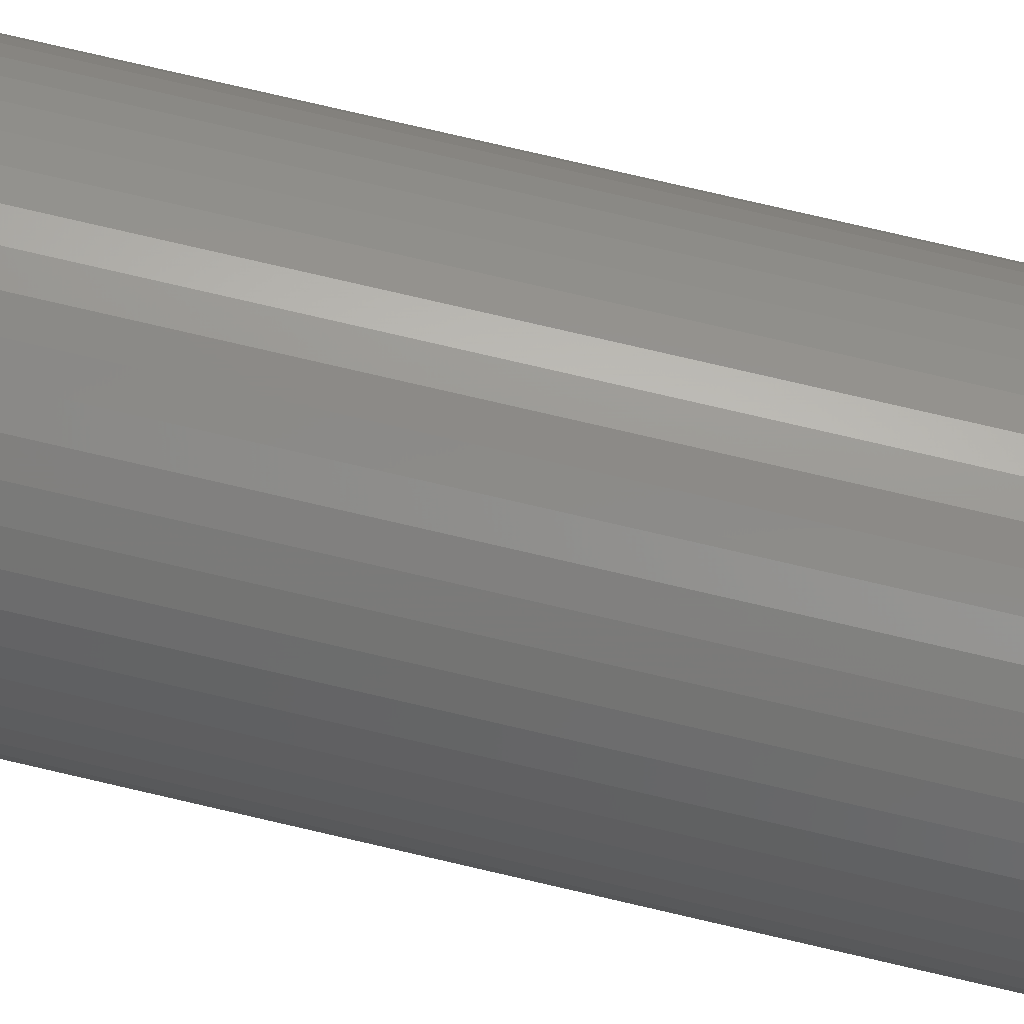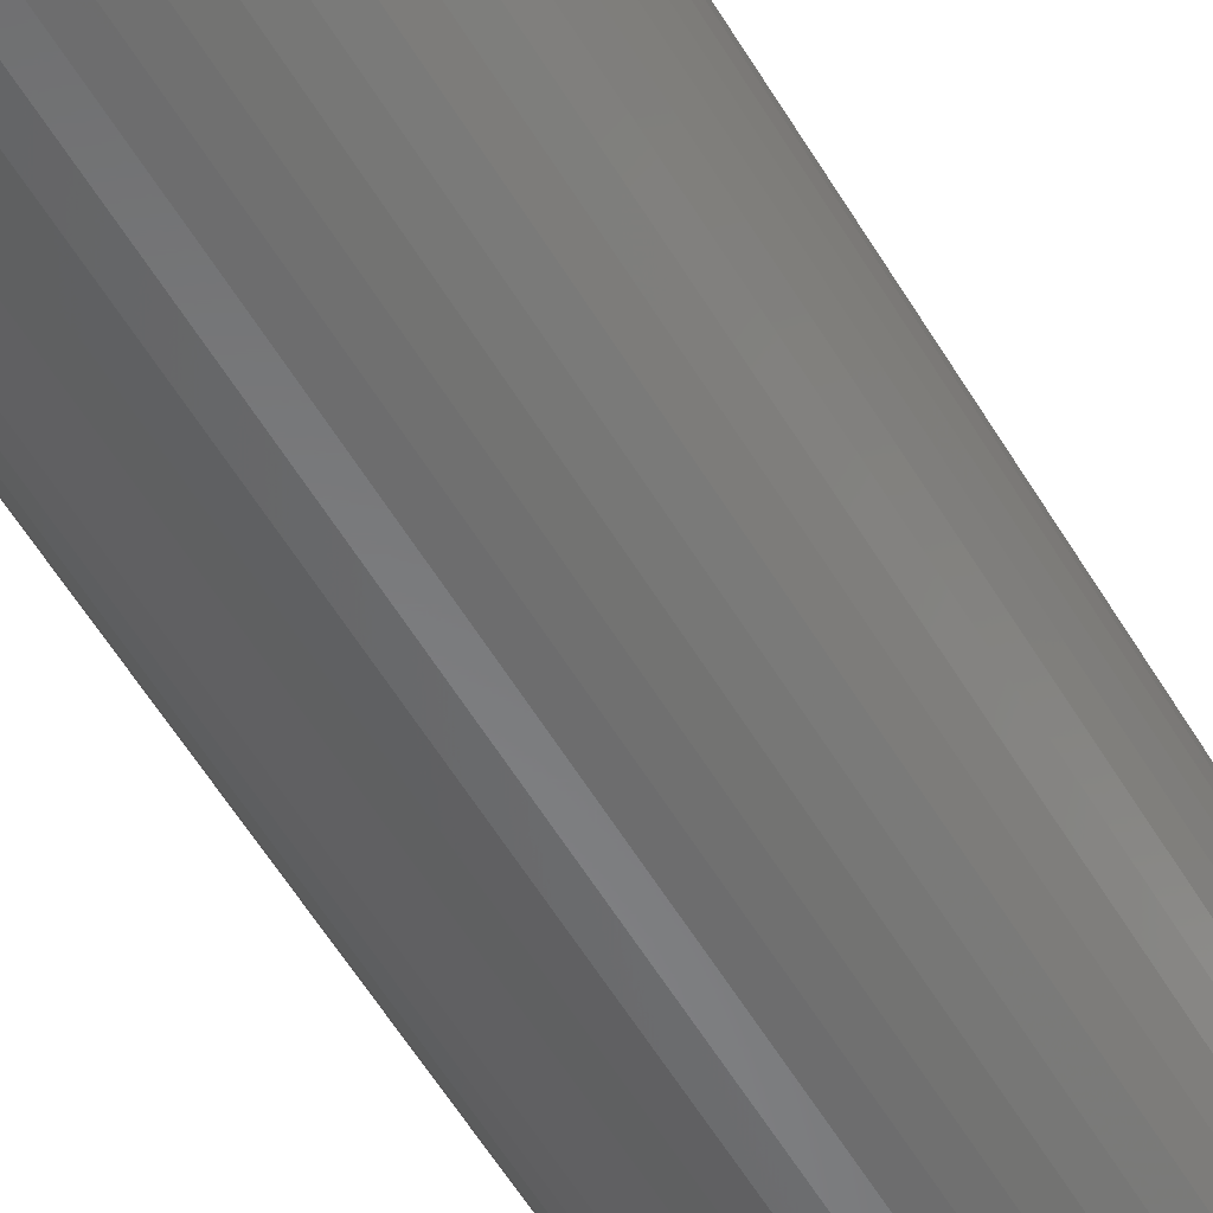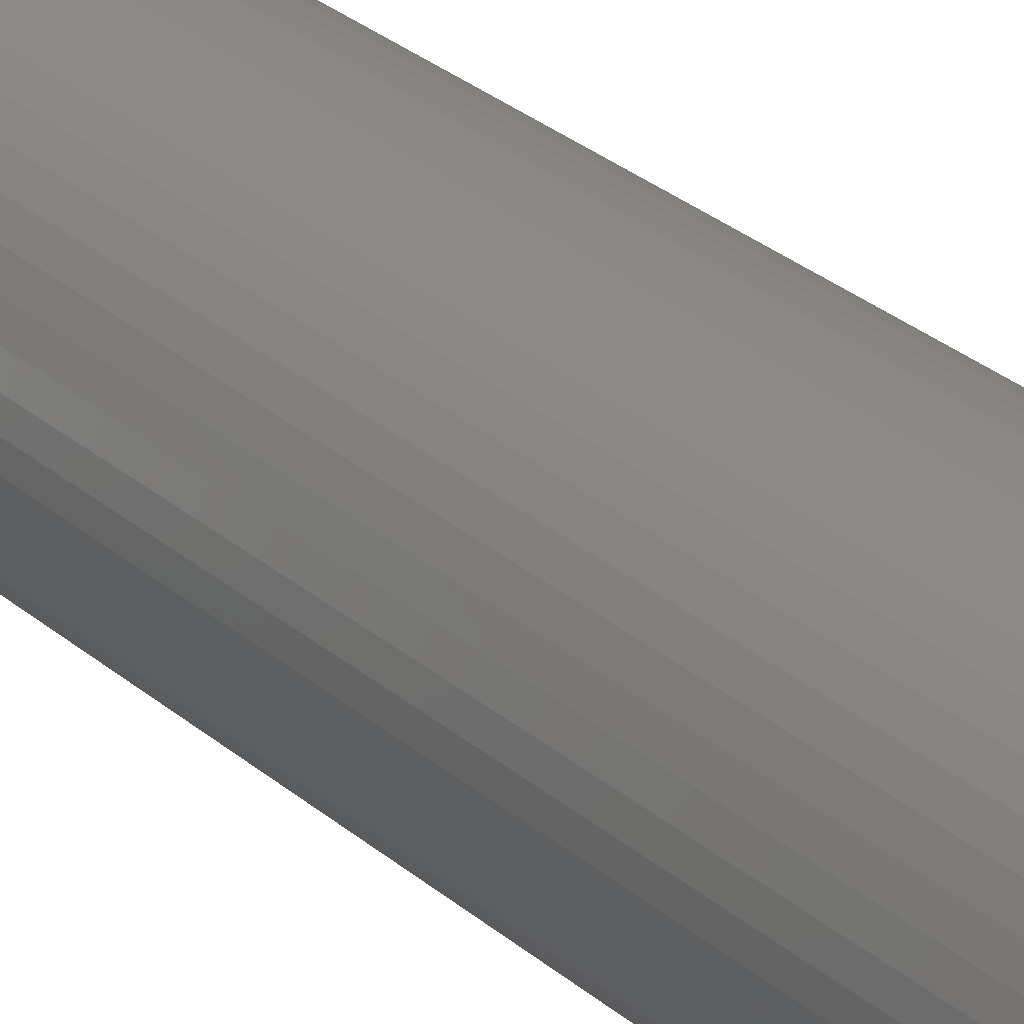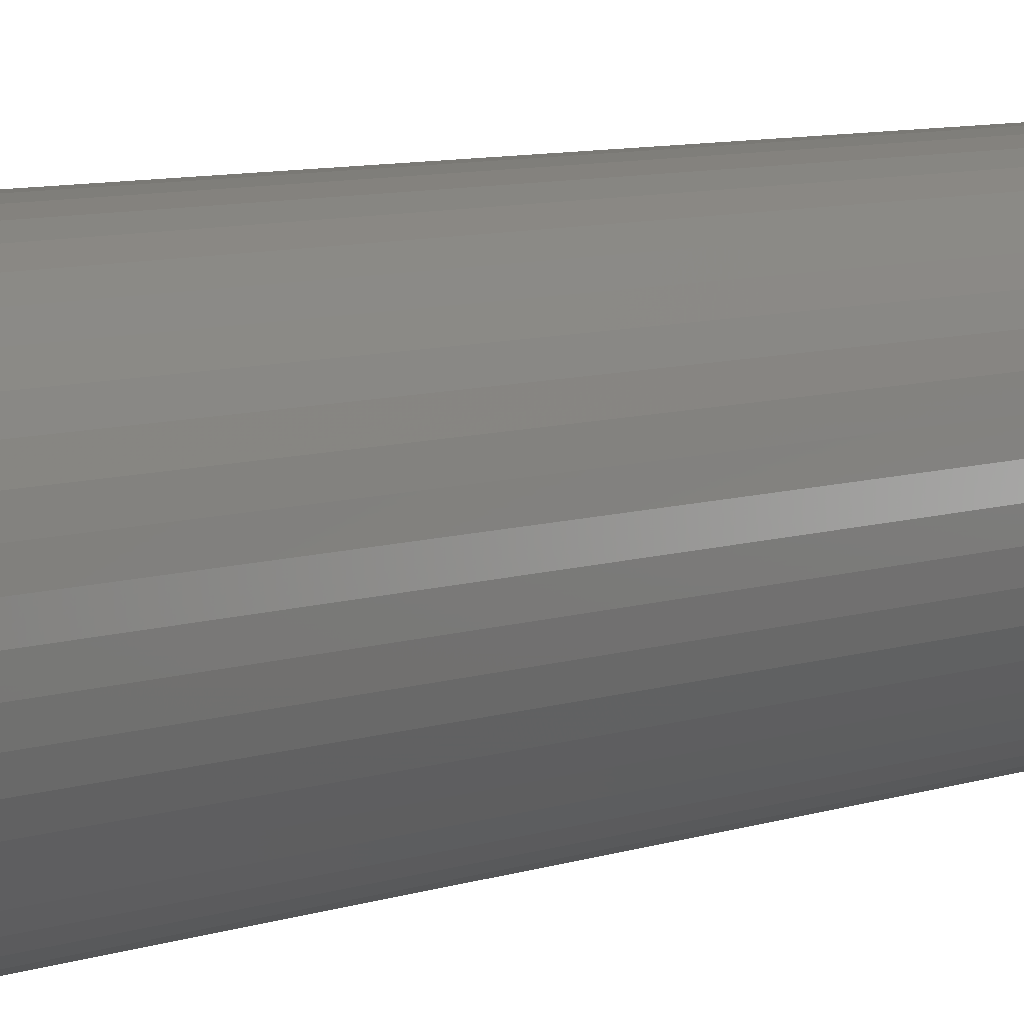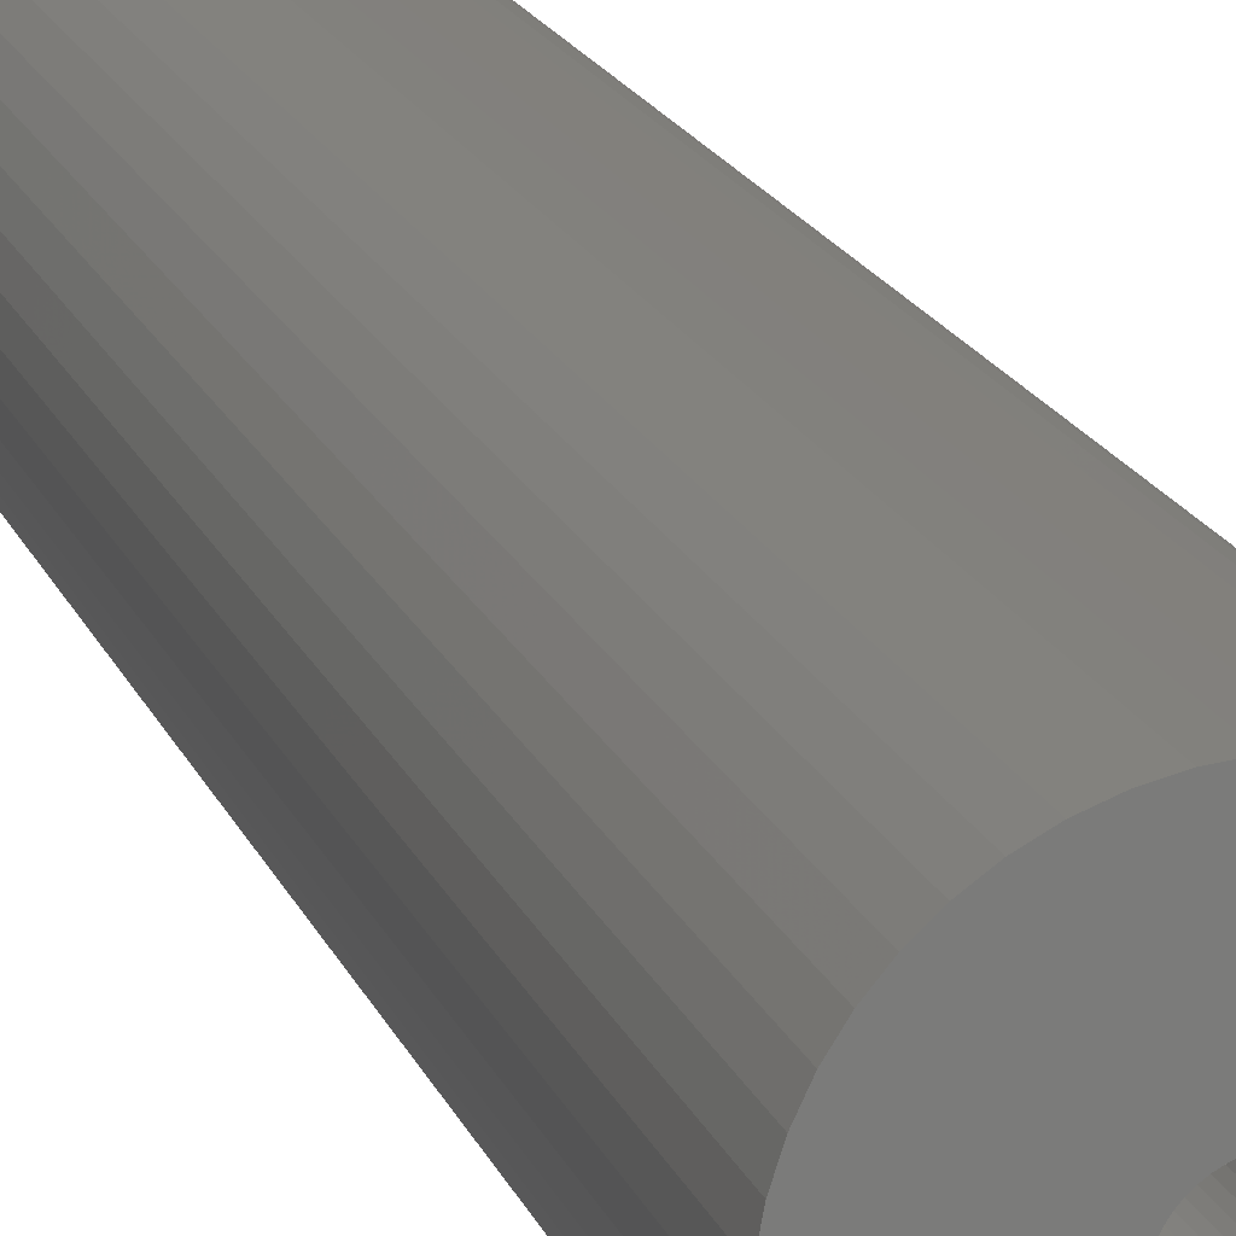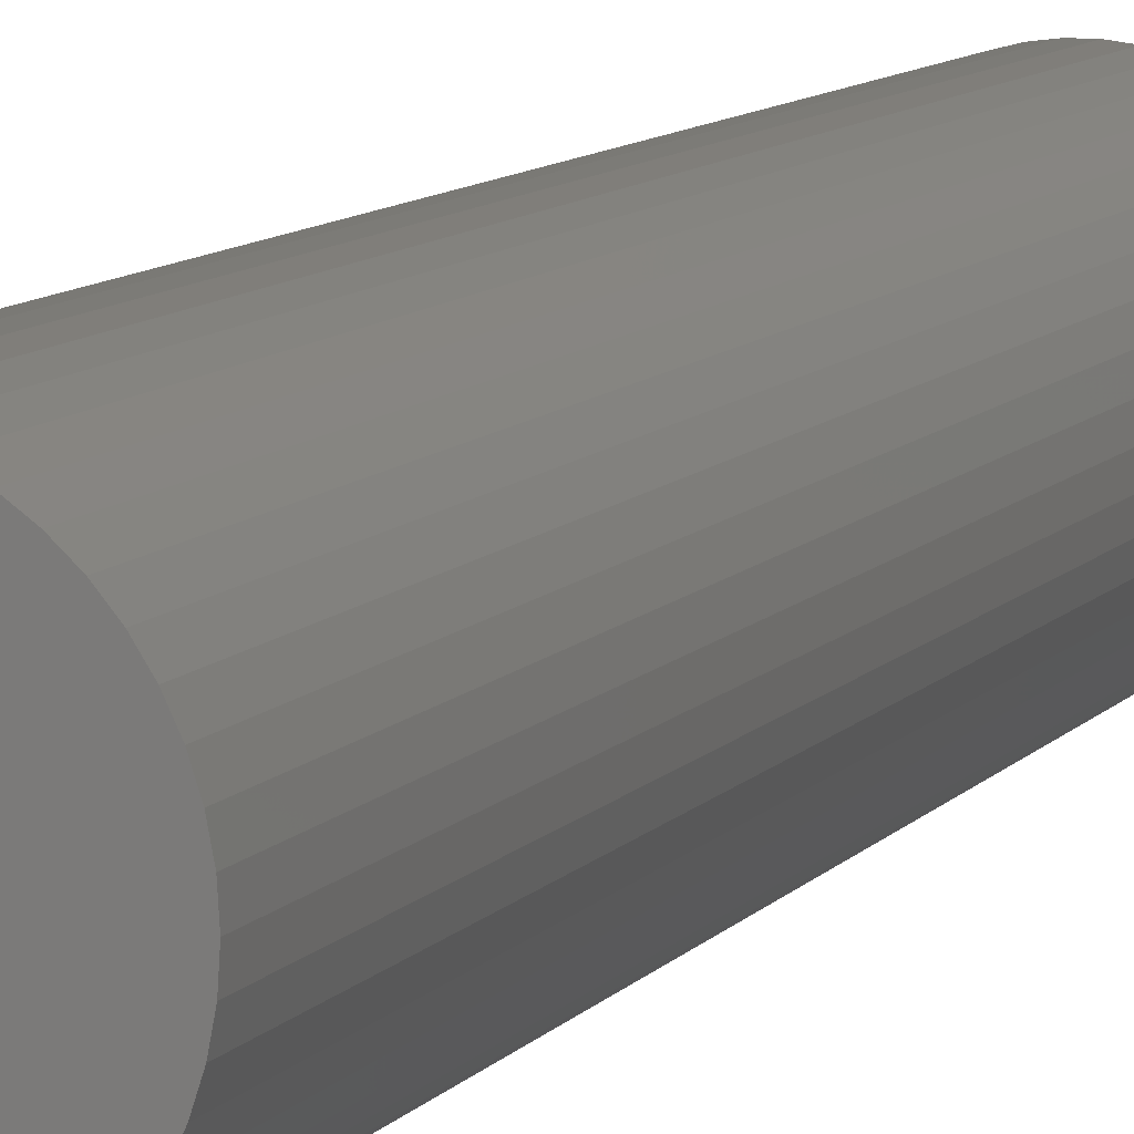
<metadata>
{"format":"stl","ext":"stl","renderer":"f3d","projection":"perspective","resolution":1024,"background":"white","views":[{"elev":77.2,"azim":103.1,"up":"+Y"},{"elev":-55.0,"azim":29.9,"up":"+Y"},{"elev":29.9,"azim":-39.2,"up":"+Y"},{"elev":5.9,"azim":37.9,"up":"+Y"},{"elev":15.0,"azim":-14.5,"up":"+Y"},{"elev":8.4,"azim":-160.4,"up":"+Y"}]}
</metadata>
<code>
# stl→obj: 200 verts, 400 faces
v 5.75 0 27.5
v 5.705 0.7207 -27.5
v 5.705 0.7207 27.5
v 5.75 0 -27.5
v -5.75 0 -27.5
v -5.705 0.7207 27.5
v -5.705 0.7207 -27.5
v -5.75 0 27.5
v 0.361 5.739 -27.5
v -0.361 5.739 27.5
v 0.361 5.739 27.5
v -0.361 5.739 -27.5
v -0.361 -5.739 -27.5
v 0.361 -5.739 27.5
v -0.361 -5.739 27.5
v 0.361 -5.739 -27.5
v 4.192 3.936 -27.5
v 3.665 4.43 27.5
v 4.192 3.936 27.5
v 3.665 4.43 -27.5
v -3.665 4.43 -27.5
v -4.192 3.936 27.5
v -3.665 4.43 27.5
v -4.192 3.936 -27.5
v -1.777 5.469 -27.5
v -2.448 5.203 27.5
v -1.777 5.469 27.5
v -2.448 5.203 -27.5
v 5.346 2.117 27.5
v 5.039 2.77 -27.5
v 5.039 2.77 27.5
v 5.346 2.117 -27.5
v 5.569 1.43 -27.5
v 5.569 1.43 27.5
v 2.448 5.203 -27.5
v 1.777 5.469 27.5
v 2.448 5.203 27.5
v 1.777 5.469 -27.5
v 1.077 5.648 27.5
v 1.077 5.648 -27.5
v 3.081 4.855 -27.5
v 3.081 4.855 27.5
v -5.346 2.117 -27.5
v -5.039 2.77 27.5
v -5.039 2.77 -27.5
v -5.346 2.117 27.5
v -5.569 1.43 -27.5
v -5.569 1.43 27.5
v -1.077 5.648 27.5
v -1.077 5.648 -27.5
v 1.077 -5.648 27.5
v 1.077 -5.648 -27.5
v 4.652 3.38 27.5
v 4.652 3.38 -27.5
v -4.652 3.38 27.5
v -4.652 3.38 -27.5
v 1.55 0 27.5
v 1.538 0.1943 27.5
v 5.705 -0.7207 27.5
v 1.501 0.3855 27.5
v 1.538 -0.1943 27.5
v 1.441 0.5706 27.5
v 5.569 -1.43 27.5
v 1.358 0.7467 27.5
v 1.501 -0.3855 27.5
v 1.254 0.9111 27.5
v 5.346 -2.117 27.5
v 1.13 1.061 27.5
v 1.441 -0.5706 27.5
v 0.988 1.194 27.5
v 5.039 -2.77 27.5
v 0.8305 1.309 27.5
v 1.358 -0.7467 27.5
v 0.66 1.402 27.5
v 4.652 -3.38 27.5
v 1.254 -0.9111 27.5
v 0.479 1.474 27.5
v 0.2904 1.523 27.5
v 0.09732 1.547 27.5
v -0.09732 1.547 27.5
v -0.2904 1.523 27.5
v -0.479 1.474 27.5
v -0.66 1.402 27.5
v -0.8305 1.309 27.5
v -3.081 4.855 27.5
v -0.988 1.194 27.5
v -1.13 1.061 27.5
v -1.254 0.9111 27.5
v 4.192 -3.936 27.5
v 1.13 -1.061 27.5
v 3.665 -4.43 27.5
v 0.988 -1.194 27.5
v 3.081 -4.855 27.5
v 0.8305 -1.309 27.5
v 2.448 -5.203 27.5
v 0.66 -1.402 27.5
v 1.777 -5.469 27.5
v 0.479 -1.474 27.5
v 0.2904 -1.523 27.5
v 0.09732 -1.547 27.5
v -0.09732 -1.547 27.5
v -0.2904 -1.523 27.5
v -1.077 -5.648 27.5
v -0.479 -1.474 27.5
v -1.777 -5.469 27.5
v -0.66 -1.402 27.5
v -2.448 -5.203 27.5
v -0.8305 -1.309 27.5
v -3.081 -4.855 27.5
v -0.988 -1.194 27.5
v -3.665 -4.43 27.5
v -1.13 -1.061 27.5
v -4.192 -3.936 27.5
v -1.254 -0.9111 27.5
v -4.652 -3.38 27.5
v -1.358 -0.7467 27.5
v -5.039 -2.77 27.5
v -1.441 -0.5706 27.5
v -5.346 -2.117 27.5
v -1.501 -0.3855 27.5
v -5.569 -1.43 27.5
v -1.538 -0.1943 27.5
v -5.705 -0.7207 27.5
v -1.55 0 27.5
v -1.358 0.7467 27.5
v -1.441 0.5706 27.5
v -1.501 0.3855 27.5
v -1.538 0.1943 27.5
v -3.081 4.855 -27.5
v 5.705 -0.7207 -27.5
v 5.569 -1.43 -27.5
v -4.192 -3.936 -27.5
v -3.665 -4.43 -27.5
v -5.039 -2.77 -27.5
v -5.346 -2.117 -27.5
v -4.652 -3.38 -27.5
v 1.55 0 -27.5
v 1.538 -0.1943 -27.5
v 1.501 -0.3855 -27.5
v 5.346 -2.117 -27.5
v 1.538 0.1943 -27.5
v 1.441 -0.5706 -27.5
v 5.039 -2.77 -27.5
v 1.358 -0.7467 -27.5
v 4.652 -3.38 -27.5
v 1.501 0.3855 -27.5
v 1.254 -0.9111 -27.5
v 4.192 -3.936 -27.5
v 1.13 -1.061 -27.5
v 3.665 -4.43 -27.5
v 1.441 0.5706 -27.5
v 0.988 -1.194 -27.5
v 3.081 -4.855 -27.5
v 0.8305 -1.309 -27.5
v 2.448 -5.203 -27.5
v 1.358 0.7467 -27.5
v 0.66 -1.402 -27.5
v 1.777 -5.469 -27.5
v 1.254 0.9111 -27.5
v 0.479 -1.474 -27.5
v 0.2904 -1.523 -27.5
v 0.09732 -1.547 -27.5
v -0.09732 -1.547 -27.5
v -0.2904 -1.523 -27.5
v -1.077 -5.648 -27.5
v -0.479 -1.474 -27.5
v -1.777 -5.469 -27.5
v -0.66 -1.402 -27.5
v -2.448 -5.203 -27.5
v -0.8305 -1.309 -27.5
v -3.081 -4.855 -27.5
v -0.988 -1.194 -27.5
v -1.13 -1.061 -27.5
v -1.254 -0.9111 -27.5
v 1.13 1.061 -27.5
v 0.988 1.194 -27.5
v 0.8305 1.309 -27.5
v 0.66 1.402 -27.5
v 0.479 1.474 -27.5
v 0.2904 1.523 -27.5
v 0.09732 1.547 -27.5
v -0.09732 1.547 -27.5
v -0.2904 1.523 -27.5
v -0.479 1.474 -27.5
v -0.66 1.402 -27.5
v -0.8305 1.309 -27.5
v -0.988 1.194 -27.5
v -1.13 1.061 -27.5
v -1.254 0.9111 -27.5
v -1.358 0.7467 -27.5
v -1.441 0.5706 -27.5
v -1.501 0.3855 -27.5
v -1.538 0.1943 -27.5
v -1.55 0 -27.5
v -1.358 -0.7467 -27.5
v -1.441 -0.5706 -27.5
v -1.501 -0.3855 -27.5
v -5.569 -1.43 -27.5
v -1.538 -0.1943 -27.5
v -5.705 -0.7207 -27.5
f 1 2 3
f 2 1 4
f 5 6 7
f 6 5 8
f 9 10 11
f 10 9 12
f 13 14 15
f 14 13 16
f 17 18 19
f 18 17 20
f 21 22 23
f 22 21 24
f 25 26 27
f 26 25 28
f 29 30 31
f 30 29 32
f 3 33 34
f 33 3 2
f 35 36 37
f 36 35 38
f 38 39 36
f 39 38 40
f 41 37 42
f 37 41 35
f 43 44 45
f 44 43 46
f 47 46 43
f 46 47 48
f 12 49 10
f 49 12 50
f 16 51 14
f 51 16 52
f 34 32 29
f 32 34 33
f 53 17 19
f 17 53 54
f 31 54 53
f 54 31 30
f 40 11 39
f 11 40 9
f 20 42 18
f 42 20 41
f 45 55 56
f 55 45 44
f 56 22 24
f 22 56 55
f 7 48 47
f 48 7 6
f 57 1 3
f 58 3 34
f 1 57 59
f 60 34 29
f 61 59 57
f 62 29 31
f 59 61 63
f 64 31 53
f 65 63 61
f 66 53 19
f 63 65 67
f 68 19 18
f 69 67 65
f 70 18 42
f 67 69 71
f 72 42 37
f 73 71 69
f 74 37 36
f 71 73 75
f 76 75 73
f 3 58 57
f 34 60 58
f 29 62 60
f 31 64 62
f 53 66 64
f 19 68 66
f 77 36 39
f 18 70 68
f 42 72 70
f 37 74 72
f 36 77 74
f 78 39 11
f 39 78 77
f 11 79 78
f 11 80 79
f 10 80 11
f 80 10 81
f 49 81 10
f 81 49 82
f 27 82 49
f 82 27 83
f 26 83 27
f 83 26 84
f 85 84 26
f 84 85 86
f 23 86 85
f 86 23 87
f 22 87 23
f 55 88 22
f 87 22 88
f 75 76 89
f 90 89 76
f 89 90 91
f 92 91 90
f 91 92 93
f 94 93 92
f 93 94 95
f 96 95 94
f 95 96 97
f 98 97 96
f 97 98 51
f 99 51 98
f 51 99 14
f 100 14 99
f 101 14 100
f 15 101 102
f 101 15 14
f 103 102 104
f 105 104 106
f 107 106 108
f 109 108 110
f 102 103 15
f 111 110 112
f 113 112 114
f 115 114 116
f 117 116 118
f 119 118 120
f 121 120 122
f 104 105 103
f 123 122 124
f 88 55 125
f 44 125 55
f 106 107 105
f 125 44 126
f 108 109 107
f 46 126 44
f 110 111 109
f 126 46 127
f 112 113 111
f 48 127 46
f 114 115 113
f 127 48 128
f 116 117 115
f 6 128 48
f 118 119 117
f 128 6 124
f 120 121 119
f 8 124 6
f 122 123 121
f 124 8 123
f 28 85 26
f 85 28 129
f 129 23 85
f 23 129 21
f 50 27 49
f 27 50 25
f 59 4 1
f 4 59 130
f 63 130 59
f 130 63 131
f 132 111 113
f 111 132 133
f 134 119 135
f 119 134 117
f 136 117 134
f 117 136 115
f 137 4 130
f 138 130 131
f 4 137 2
f 139 131 140
f 141 2 137
f 142 140 143
f 2 141 33
f 144 143 145
f 146 33 141
f 147 145 148
f 33 146 32
f 149 148 150
f 151 32 146
f 152 150 153
f 32 151 30
f 154 153 155
f 156 30 151
f 157 155 158
f 30 156 54
f 159 54 156
f 130 138 137
f 131 139 138
f 140 142 139
f 143 144 142
f 145 147 144
f 148 149 147
f 160 158 52
f 150 152 149
f 153 154 152
f 155 157 154
f 158 160 157
f 161 52 16
f 52 161 160
f 16 162 161
f 16 163 162
f 13 163 16
f 163 13 164
f 165 164 13
f 164 165 166
f 167 166 165
f 166 167 168
f 169 168 167
f 168 169 170
f 171 170 169
f 170 171 172
f 133 172 171
f 172 133 173
f 132 173 133
f 136 174 132
f 173 132 174
f 54 159 17
f 175 17 159
f 17 175 20
f 176 20 175
f 20 176 41
f 177 41 176
f 41 177 35
f 178 35 177
f 35 178 38
f 179 38 178
f 38 179 40
f 180 40 179
f 40 180 9
f 181 9 180
f 182 9 181
f 12 182 183
f 182 12 9
f 50 183 184
f 25 184 185
f 28 185 186
f 129 186 187
f 183 50 12
f 21 187 188
f 24 188 189
f 56 189 190
f 45 190 191
f 43 191 192
f 47 192 193
f 184 25 50
f 7 193 194
f 174 136 195
f 134 195 136
f 185 28 25
f 195 134 196
f 186 129 28
f 135 196 134
f 187 21 129
f 196 135 197
f 188 24 21
f 198 197 135
f 189 56 24
f 197 198 199
f 190 45 56
f 200 199 198
f 191 43 45
f 199 200 194
f 192 47 43
f 5 194 200
f 193 7 47
f 194 5 7
f 155 93 95
f 93 155 153
f 71 140 67
f 140 71 143
f 132 115 136
f 115 132 113
f 135 121 198
f 121 135 119
f 150 89 91
f 89 150 148
f 158 95 97
f 95 158 155
f 52 97 51
f 97 52 158
f 75 143 71
f 143 75 145
f 89 145 75
f 145 89 148
f 67 131 63
f 131 67 140
f 165 15 103
f 15 165 13
f 169 105 107
f 105 169 167
f 133 109 111
f 109 133 171
f 198 123 200
f 123 198 121
f 200 8 5
f 8 200 123
f 153 91 93
f 91 153 150
f 167 103 105
f 103 167 165
f 171 107 109
f 107 171 169
f 137 58 141
f 58 137 57
f 124 193 128
f 193 124 194
f 182 79 80
f 79 182 181
f 176 68 70
f 68 176 175
f 188 86 87
f 86 188 187
f 185 82 83
f 82 185 184
f 147 73 144
f 73 147 76
f 151 64 156
f 64 151 62
f 156 66 159
f 66 156 64
f 179 74 77
f 74 179 178
f 180 77 78
f 77 180 179
f 177 70 72
f 70 177 176
f 125 189 88
f 189 125 190
f 88 188 87
f 188 88 189
f 127 191 126
f 191 127 192
f 186 83 84
f 83 186 185
f 183 80 81
f 80 183 182
f 138 57 137
f 57 138 61
f 146 62 151
f 62 146 60
f 141 60 146
f 60 141 58
f 159 68 175
f 68 159 66
f 181 78 79
f 78 181 180
f 178 72 74
f 72 178 177
f 126 190 125
f 190 126 191
f 128 192 127
f 192 128 193
f 187 84 86
f 84 187 186
f 184 81 82
f 81 184 183
f 149 92 90
f 92 149 152
f 142 65 139
f 65 142 69
f 144 69 142
f 69 144 73
f 139 61 138
f 61 139 65
f 118 197 120
f 197 118 196
f 149 76 147
f 76 149 90
f 154 96 94
f 96 154 157
f 166 106 104
f 106 166 168
f 112 174 114
f 174 112 173
f 122 194 124
f 194 122 199
f 161 100 99
f 100 161 162
f 152 94 92
f 94 152 154
f 157 98 96
f 98 157 160
f 162 101 100
f 101 162 163
f 163 102 101
f 102 163 164
f 164 104 102
f 104 164 166
f 168 108 106
f 108 168 170
f 114 195 116
f 195 114 174
f 116 196 118
f 196 116 195
f 120 199 122
f 199 120 197
f 160 99 98
f 99 160 161
f 172 112 110
f 112 172 173
f 170 110 108
f 110 170 172

</code>
